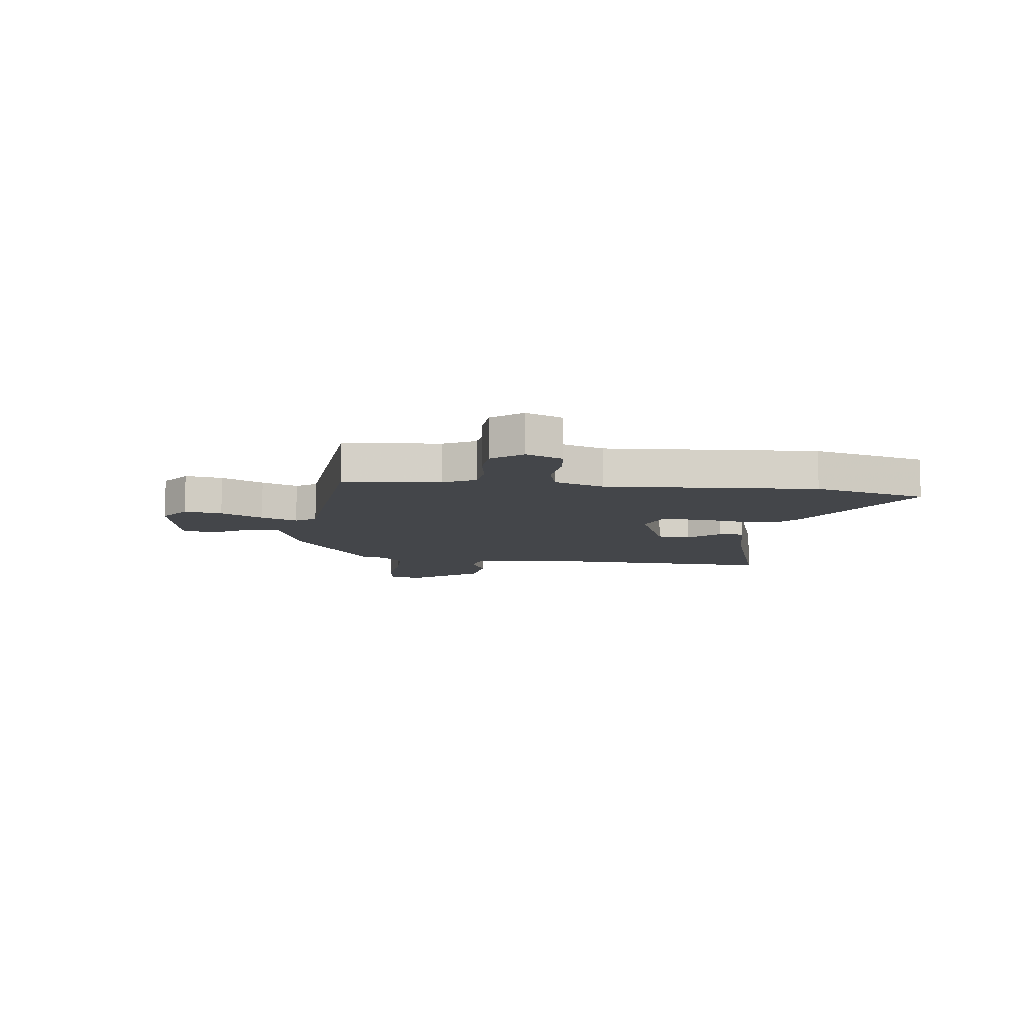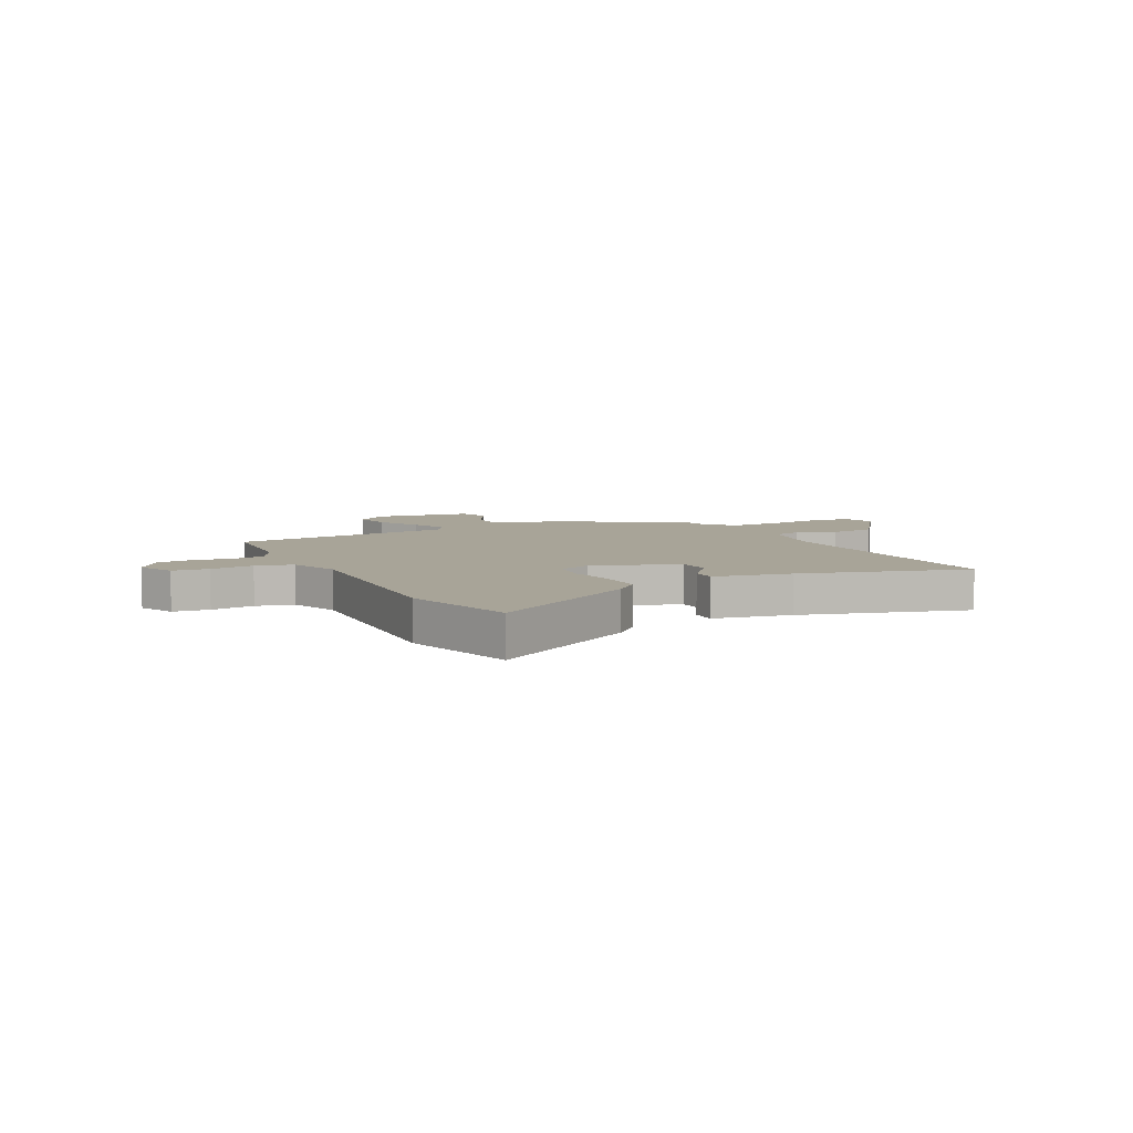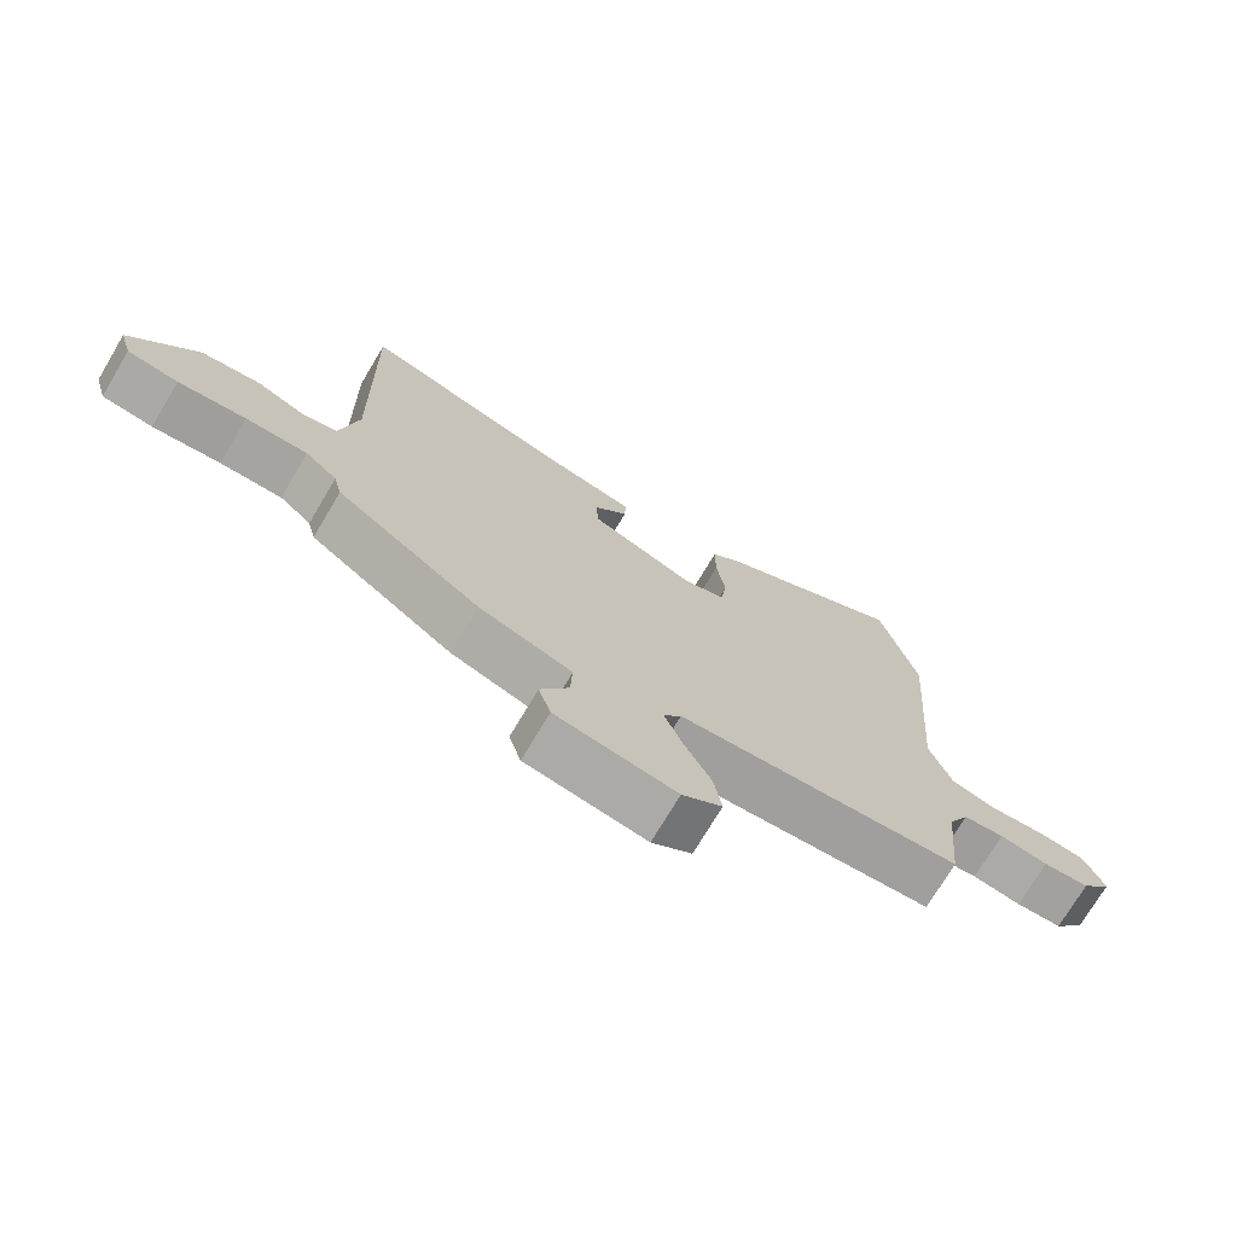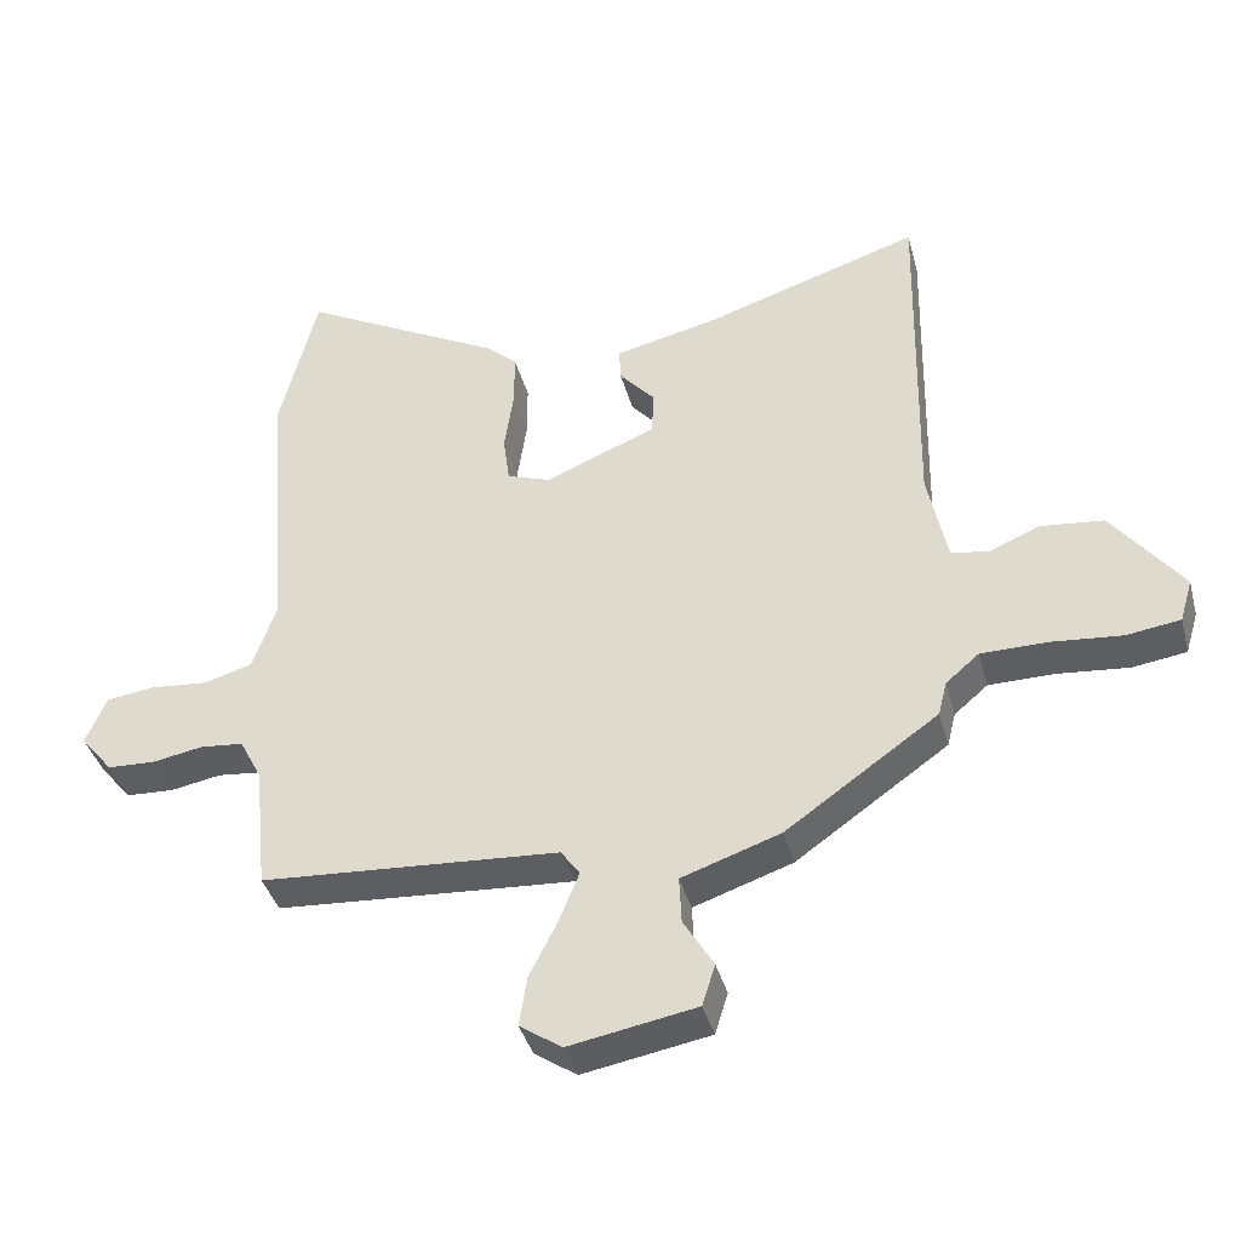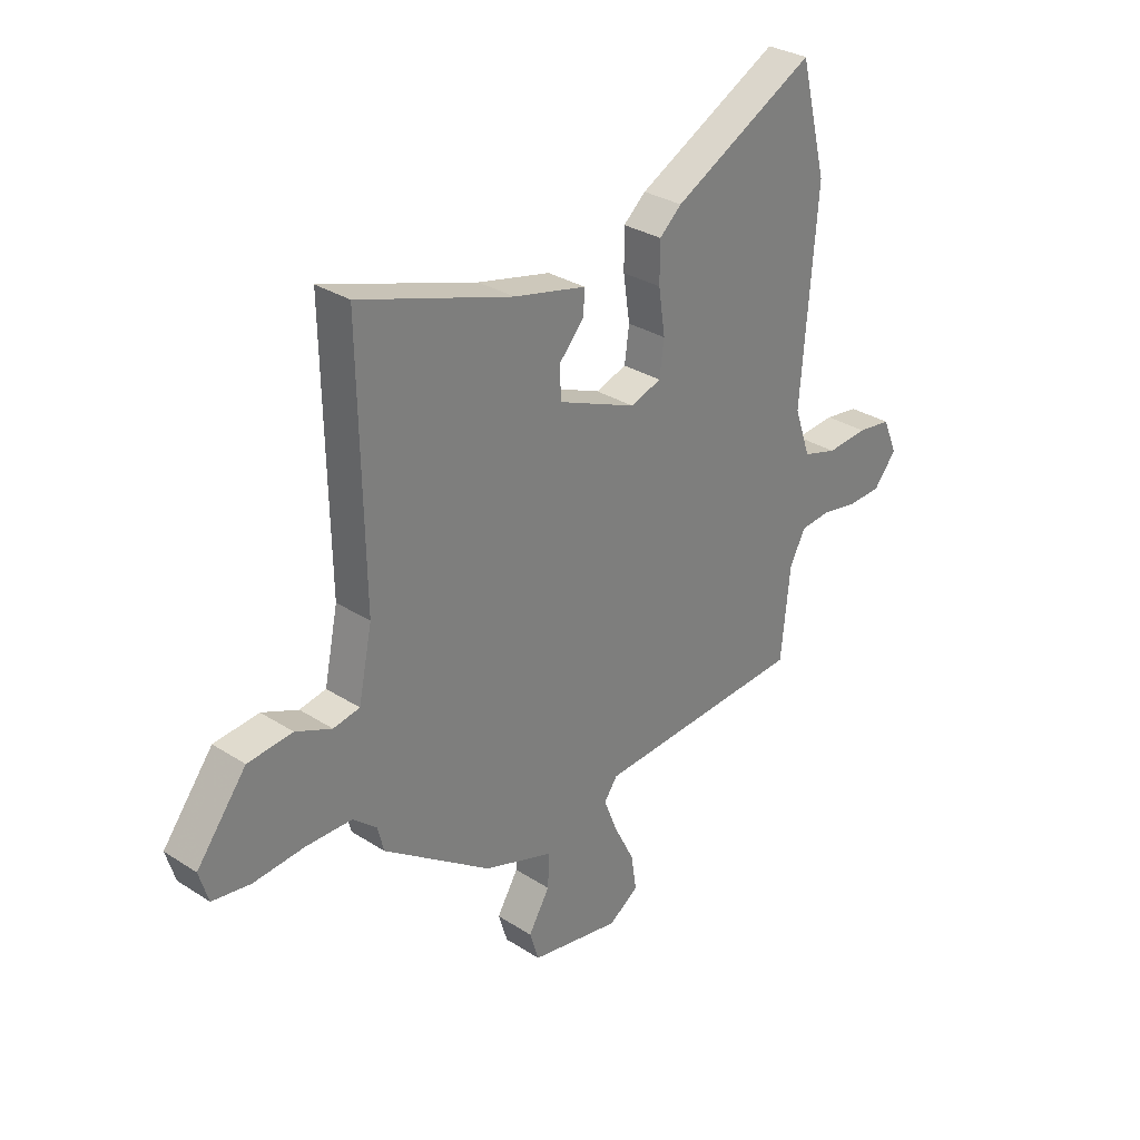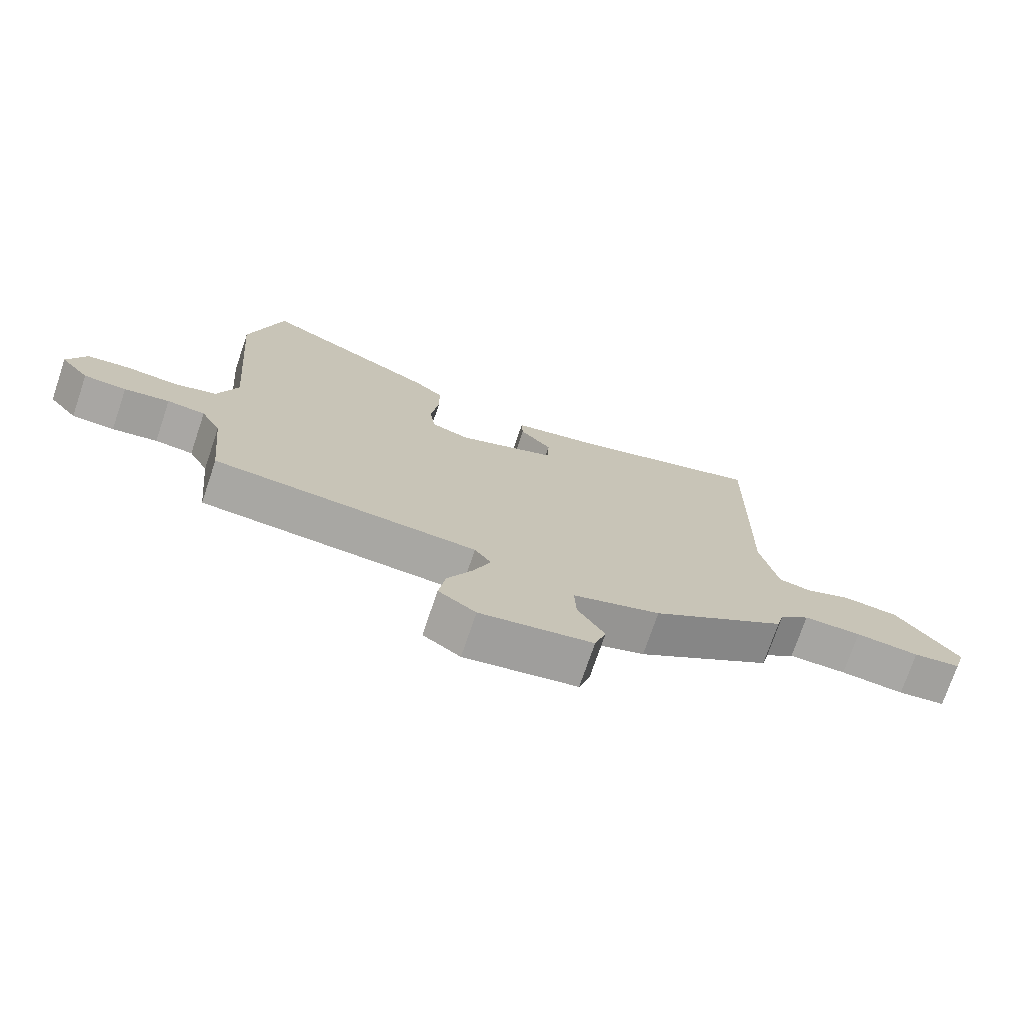
<metadata>
{"format":"obj","ext":"obj","renderer":"f3d","projection":"perspective","resolution":1024,"background":"white","views":[{"elev":-9.5,"azim":-98.0,"up":"+Y"},{"elev":7.0,"azim":-28.6,"up":"+Y"},{"elev":-73.0,"azim":149.3,"up":"+Z"},{"elev":-39.0,"azim":14.7,"up":"+Z"},{"elev":30.6,"azim":132.8,"up":"+Z"},{"elev":-73.9,"azim":-18.7,"up":"+Z"}]}
</metadata>
<code>
v -0.473 0.07 -0.436
v -0.491 0.07 -0.258
v -0.522 0.07 -0.199
v -0.582 0.07 -0.193
v -0.653 0.07 -0.206
v -0.72 0.07 -0.203
v -0.765 0.07 -0.148
v -0.736 0.07 -0.08
v -0.669 0.07 -0.071
v -0.588 0.07 -0.078
v -0.52 0.07 -0.058
v -0.488 0.07 0.034
v -0.519 0.07 0.425
v -0.466 0.07 0.636
v -0.184 0.07 0.486
v -0.14 0.07 0.447
v -0.14 0.07 0.37
v -0.153 0.07 0.283
v -0.144 0.07 0.216
v -0.083 0.07 0.195
v 0.072 0.07 0.259
v 0.075 0.07 0.321
v 0.025 0.07 0.377
v 0.023 0.07 0.424
v 0.166 0.07 0.457
v 0.469 0.07 0.555
v 0.46 0.07 0.065
v 0.487 0.07 -0.066
v 0.539 0.07 -0.076
v 0.61 0.07 -0.046
v 0.698 0.07 -0.055
v 0.796 0.07 -0.183
v 0.778 0.07 -0.243
v 0.703 0.07 -0.254
v 0.603 0.07 -0.245
v 0.512 0.07 -0.246
v 0.465 0.07 -0.286
v 0.453 0.07 -0.334
v 0.24 0.07 -0.484
v 0.102 0.07 -0.531
v 0.105 0.07 -0.597
v 0.147 0.07 -0.667
v 0.129 0.07 -0.725
v -0.049 0.07 -0.757
v -0.108 0.07 -0.717
v -0.097 0.07 -0.647
v -0.057 0.07 -0.568
v -0.03 0.07 -0.5
v -0.056 0.07 -0.463
v -0.473 0 -0.436
v -0.491 0 -0.258
v -0.522 0 -0.199
v -0.582 0 -0.193
v -0.653 0 -0.206
v -0.72 0 -0.203
v -0.765 0 -0.148
v -0.736 0 -0.08
v -0.669 0 -0.071
v -0.588 0 -0.078
v -0.52 0 -0.058
v -0.488 0 0.034
v -0.519 0 0.425
v -0.466 0 0.636
v -0.184 0 0.486
v -0.14 0 0.447
v -0.14 0 0.37
v -0.153 0 0.283
v -0.144 0 0.216
v -0.083 0 0.195
v 0.072 0 0.259
v 0.075 0 0.321
v 0.025 0 0.377
v 0.023 0 0.424
v 0.166 0 0.457
v 0.469 0 0.555
v 0.46 0 0.065
v 0.487 0 -0.066
v 0.539 0 -0.076
v 0.61 0 -0.046
v 0.698 0 -0.055
v 0.796 0 -0.183
v 0.778 0 -0.243
v 0.703 0 -0.254
v 0.603 0 -0.245
v 0.512 0 -0.246
v 0.465 0 -0.286
v 0.453 0 -0.334
v 0.24 0 -0.484
v 0.102 0 -0.531
v 0.105 0 -0.597
v 0.147 0 -0.667
v 0.129 0 -0.725
v -0.049 0 -0.757
v -0.108 0 -0.717
v -0.097 0 -0.647
v -0.057 0 -0.568
v -0.03 0 -0.5
v -0.056 0 -0.463
f 44 45 46 47
f 44 47 48
f 41 42 43 44
f 40 41 44 48
f 37 38 39 40
f 36 37 40 48
f 32 33 34 35
f 32 35 36
f 29 30 31 32
f 28 29 32 36
f 27 28 36 48
f 25 26 27 48
f 22 23 24 25
f 21 22 25
f 15 16 17 18
f 15 18 19
f 12 13 14 15
f 11 12 15 19
f 7 8 9 10
f 7 10 11
f 4 5 6 7
f 3 4 7 11
f 2 3 11 19
f 49 1 2 19
f 21 25 48 49
f 20 21 49
f 19 20 49
f 96 95 94 93
f 97 96 93
f 93 92 91 90
f 97 93 90 89
f 89 88 87 86
f 97 89 86 85
f 84 83 82 81
f 85 84 81
f 81 80 79 78
f 85 81 78 77
f 97 85 77 76
f 97 76 75 74
f 74 73 72 71
f 74 71 70
f 67 66 65 64
f 68 67 64
f 64 63 62 61
f 68 64 61 60
f 59 58 57 56
f 60 59 56
f 56 55 54 53
f 60 56 53 52
f 68 60 52 51
f 68 51 50 98
f 98 97 74 70
f 98 70 69
f 98 69 68
f 1 50 51 2
f 2 51 52 3
f 3 52 53 4
f 4 53 54 5
f 5 54 55 6
f 6 55 56 7
f 7 56 57 8
f 8 57 58 9
f 9 58 59 10
f 10 59 60 11
f 11 60 61 12
f 12 61 62 13
f 13 62 63 14
f 14 63 64 15
f 15 64 65 16
f 16 65 66 17
f 17 66 67 18
f 18 67 68 19
f 19 68 69 20
f 20 69 70 21
f 21 70 71 22
f 22 71 72 23
f 23 72 73 24
f 24 73 74 25
f 25 74 75 26
f 26 75 76 27
f 27 76 77 28
f 28 77 78 29
f 29 78 79 30
f 30 79 80 31
f 31 80 81 32
f 32 81 82 33
f 33 82 83 34
f 34 83 84 35
f 35 84 85 36
f 36 85 86 37
f 37 86 87 38
f 38 87 88 39
f 39 88 89 40
f 40 89 90 41
f 41 90 91 42
f 42 91 92 43
f 43 92 93 44
f 44 93 94 45
f 45 94 95 46
f 46 95 96 47
f 47 96 97 48
f 48 97 98 49
f 49 98 50 1

</code>
